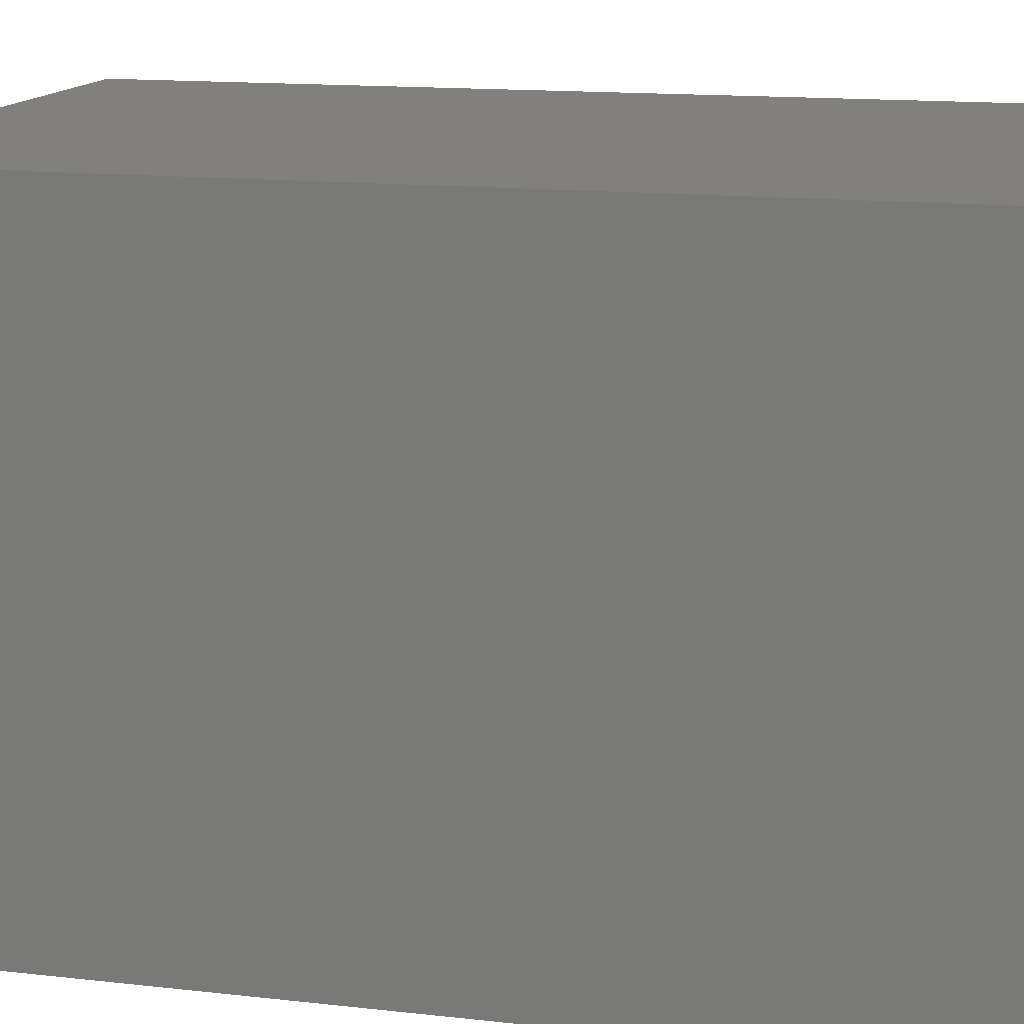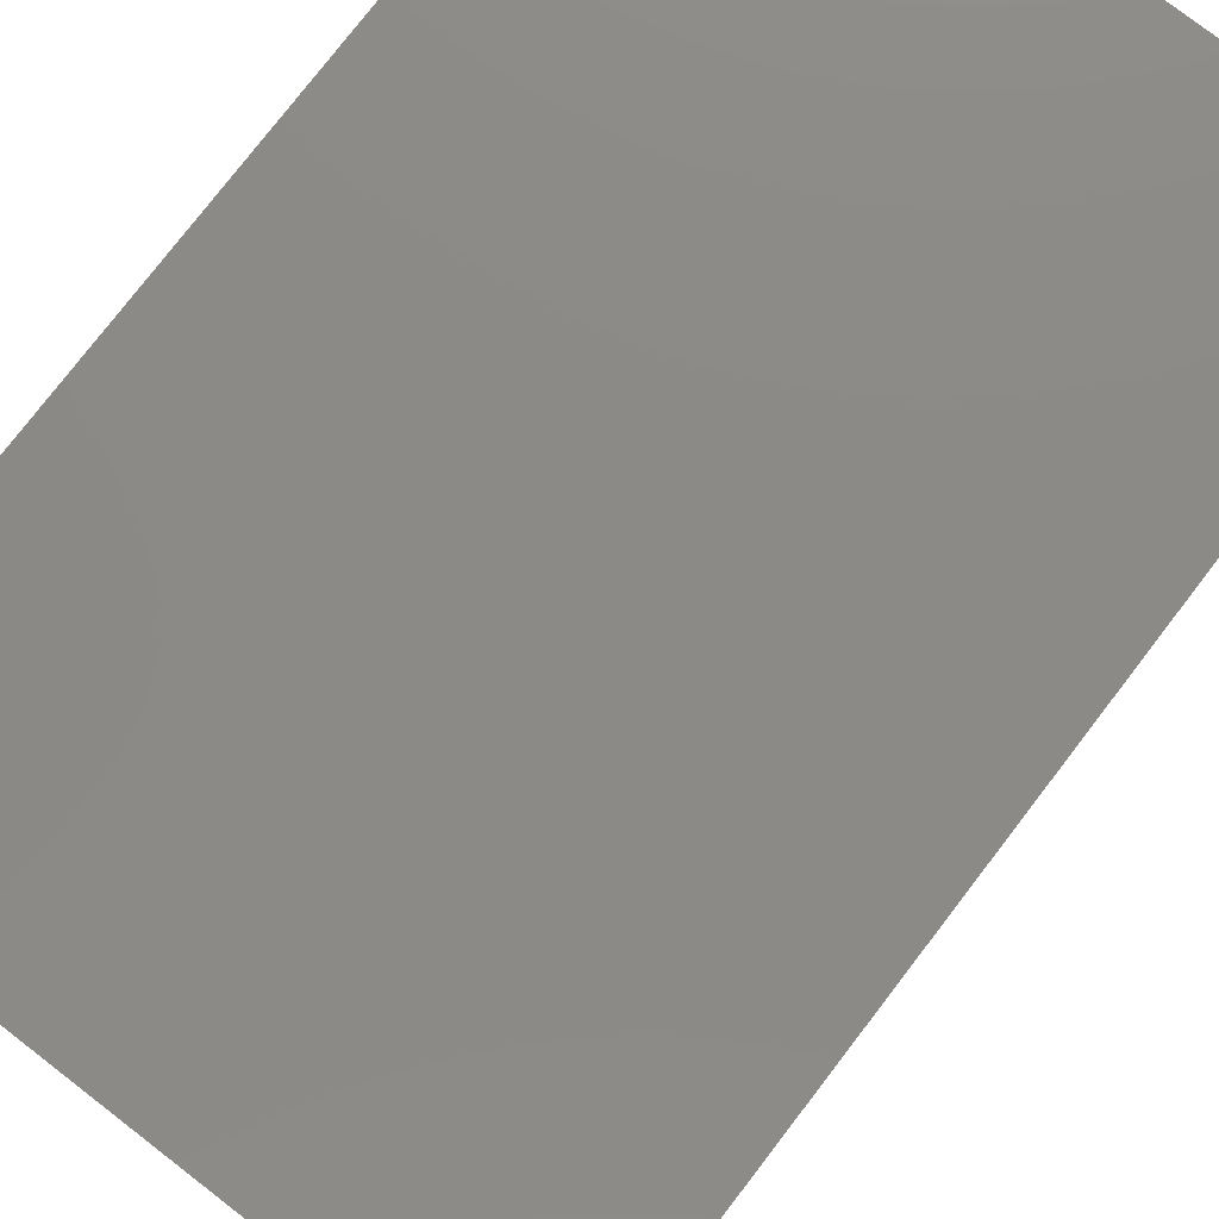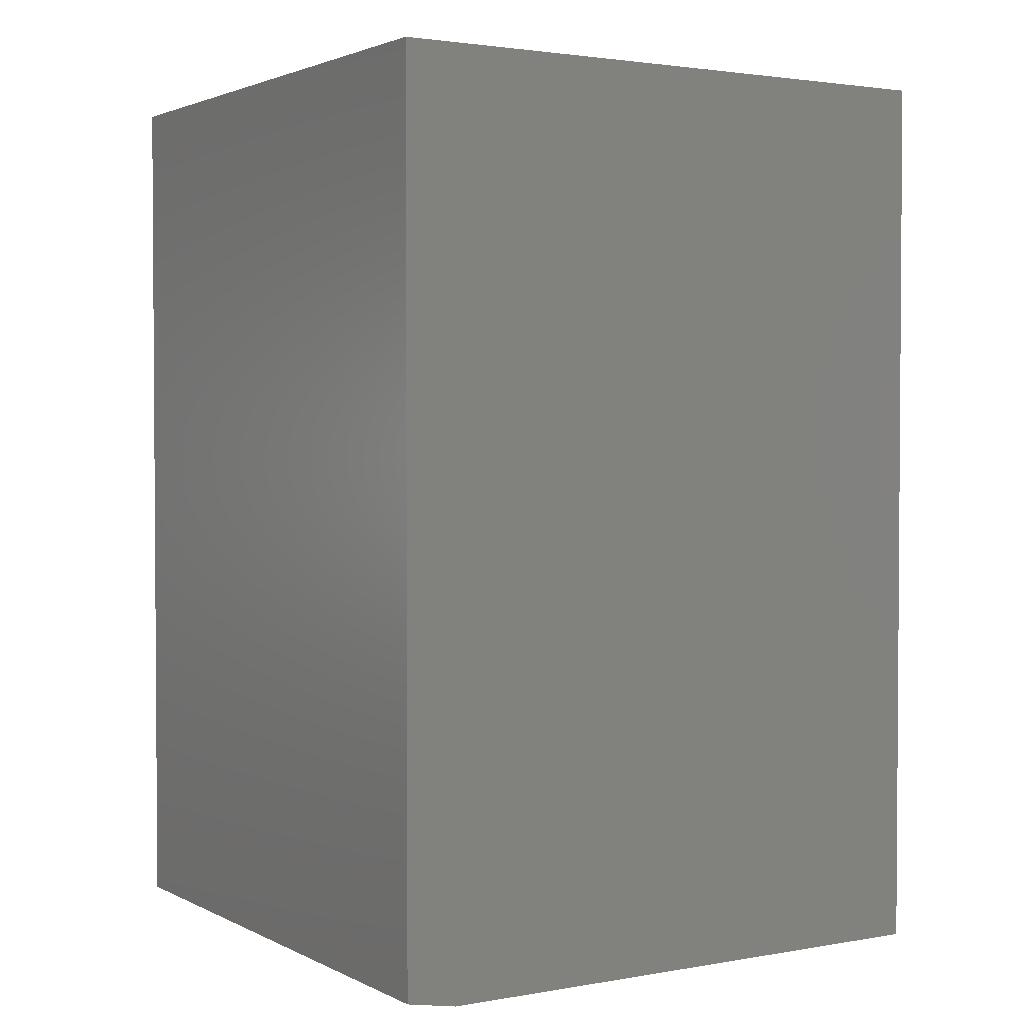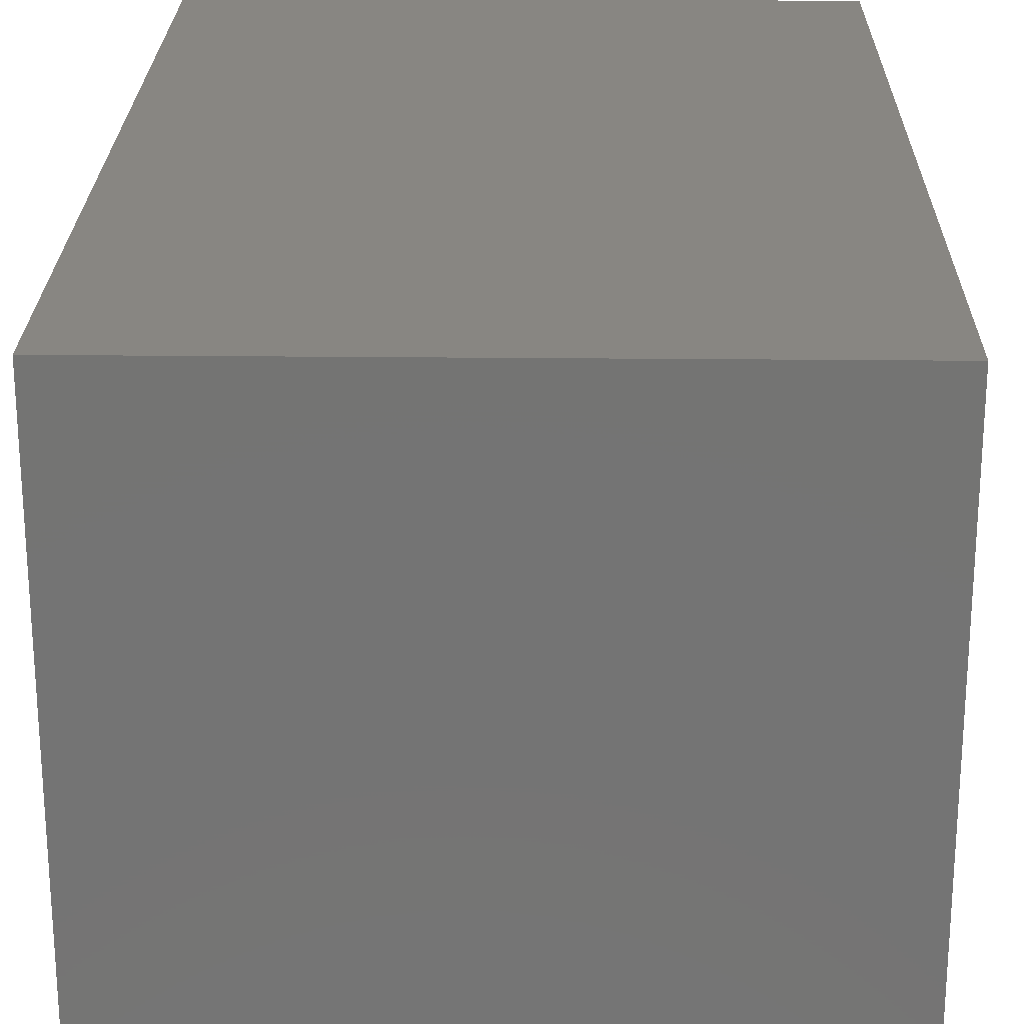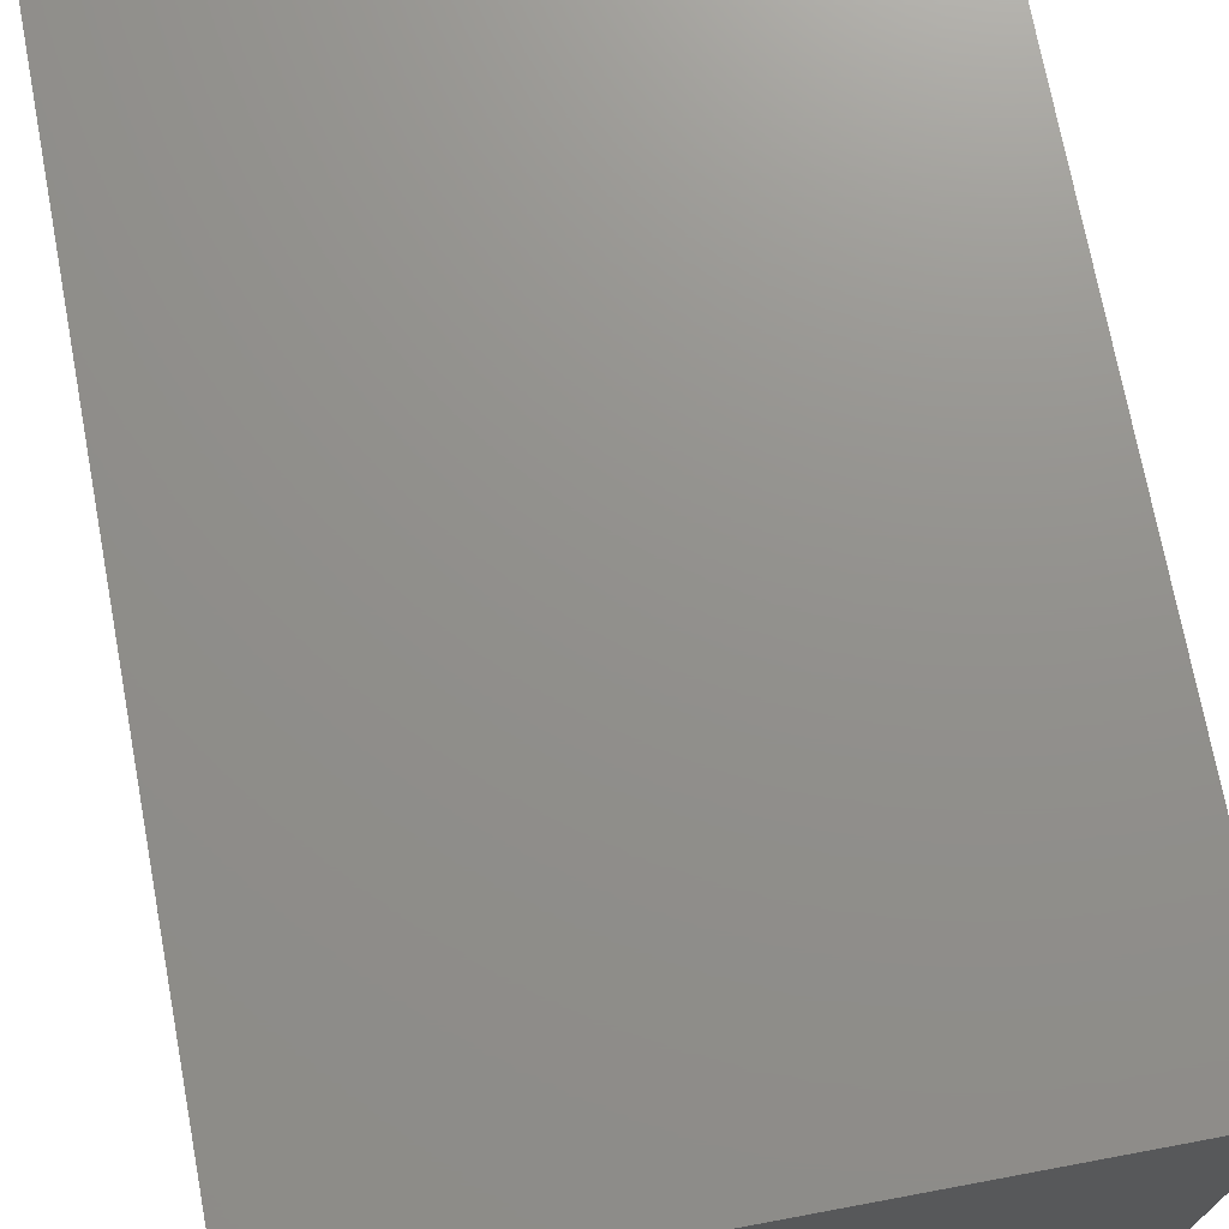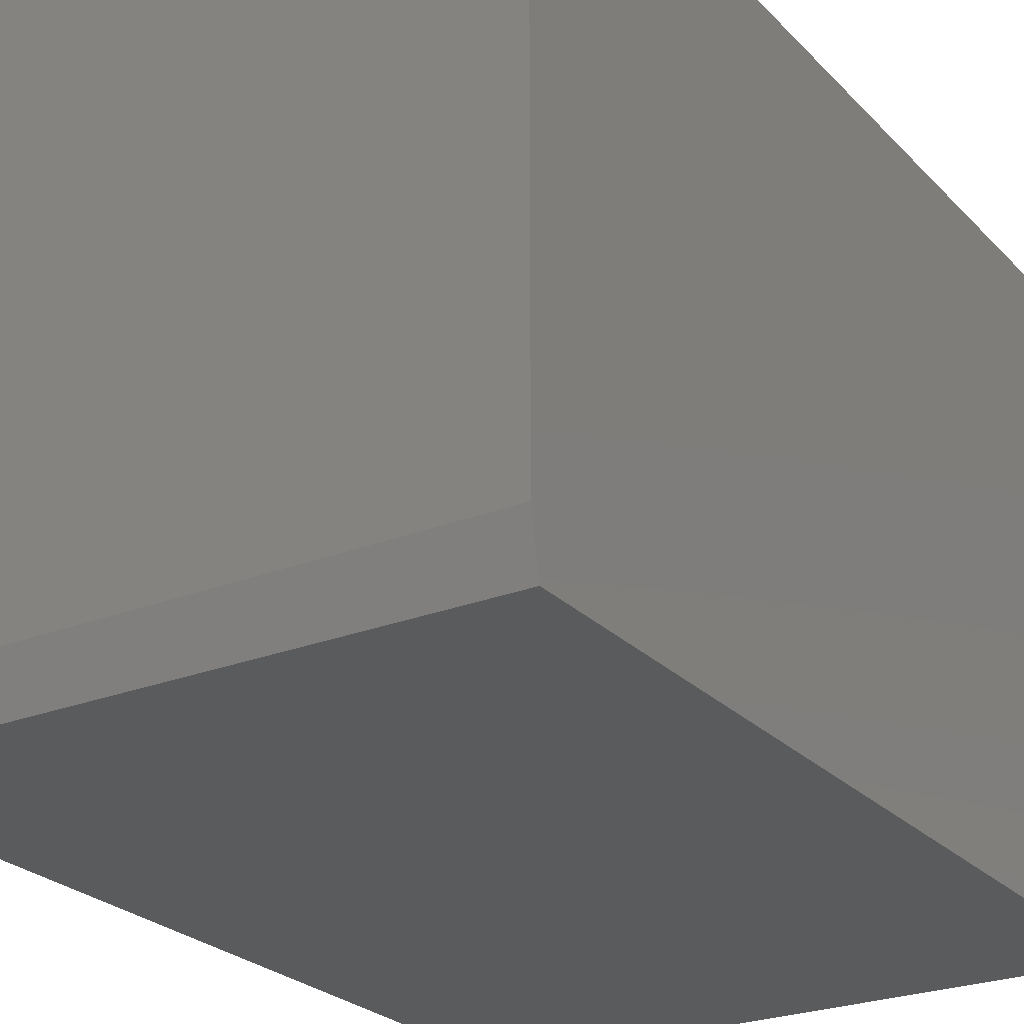
<metadata>
{"format":"stl","ext":"stl","renderer":"f3d","projection":"perspective","resolution":1024,"background":"white","views":[{"elev":14.0,"azim":-75.8,"up":"+Y"},{"elev":78.2,"azim":37.6,"up":"+Y"},{"elev":2.3,"azim":58.2,"up":"+Z"},{"elev":23.6,"azim":-179.0,"up":"+Y"},{"elev":72.3,"azim":169.4,"up":"+Y"},{"elev":-25.3,"azim":-147.5,"up":"+Y"}]}
</metadata>
<code>
# stl→obj: 10 verts, 16 faces
v -0.5 -0.4141 -0.75
v -0.5 0.5 -0.75
v 0.5 -0.4141 -0.75
v 0.5 0.5 -0.75
v -0.5 -0.5 0.75
v -0.5 0.5 0.75
v -0.5 -0.5 -0.7344
v 0.5 0.5 0.75
v 0.5 -0.5 0.75
v 0.5 -0.5 -0.7344
f 1 2 3
f 3 2 4
f 5 6 7
f 7 6 2
f 7 2 1
f 8 9 4
f 4 9 10
f 4 10 3
f 7 10 5
f 5 10 9
f 7 1 10
f 10 1 3
f 5 9 6
f 6 9 8
f 4 2 8
f 8 2 6

</code>
